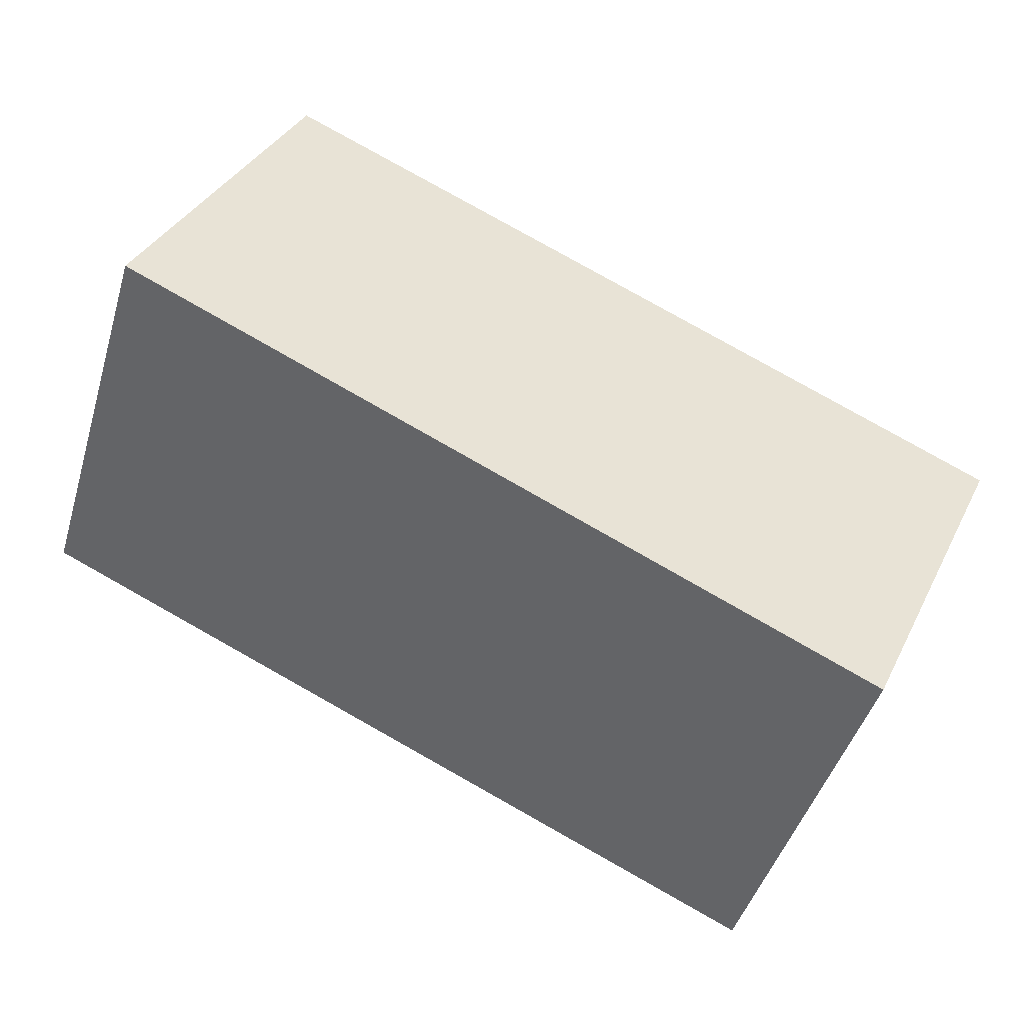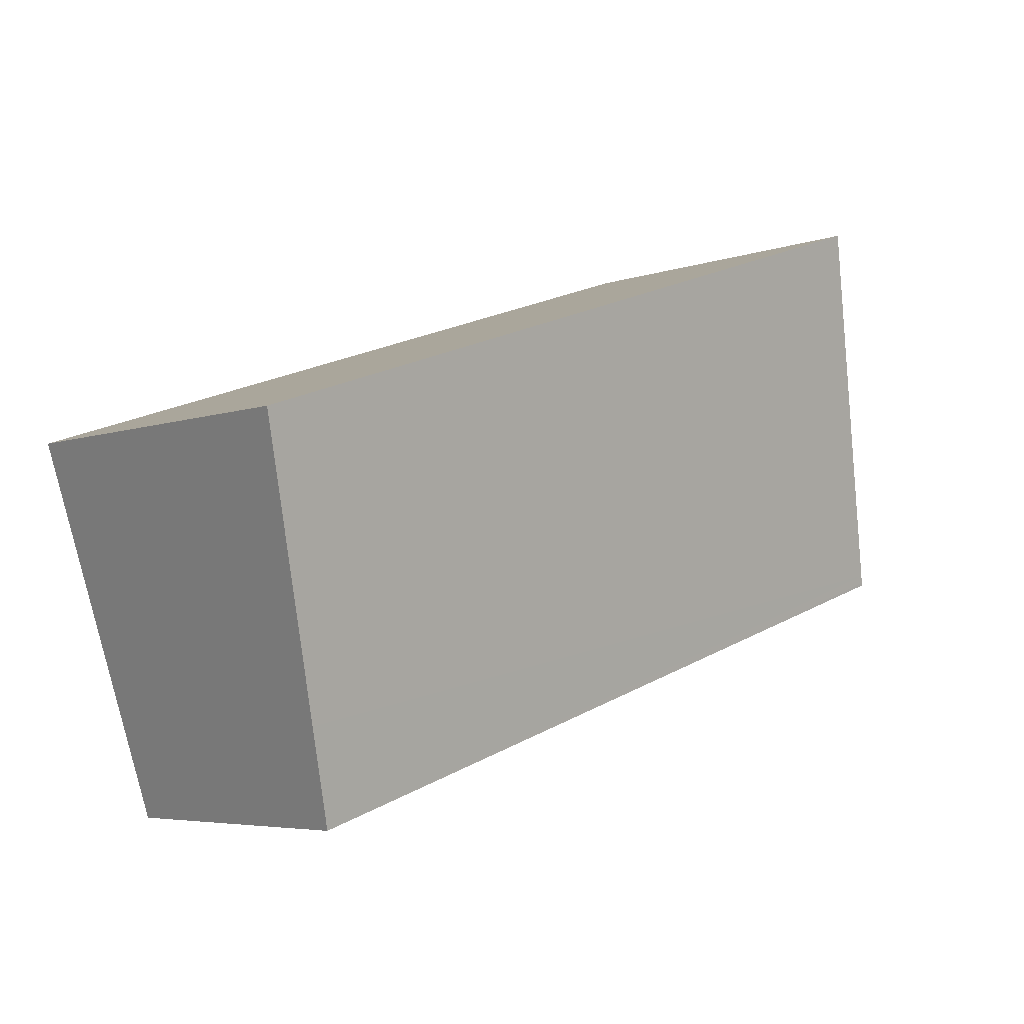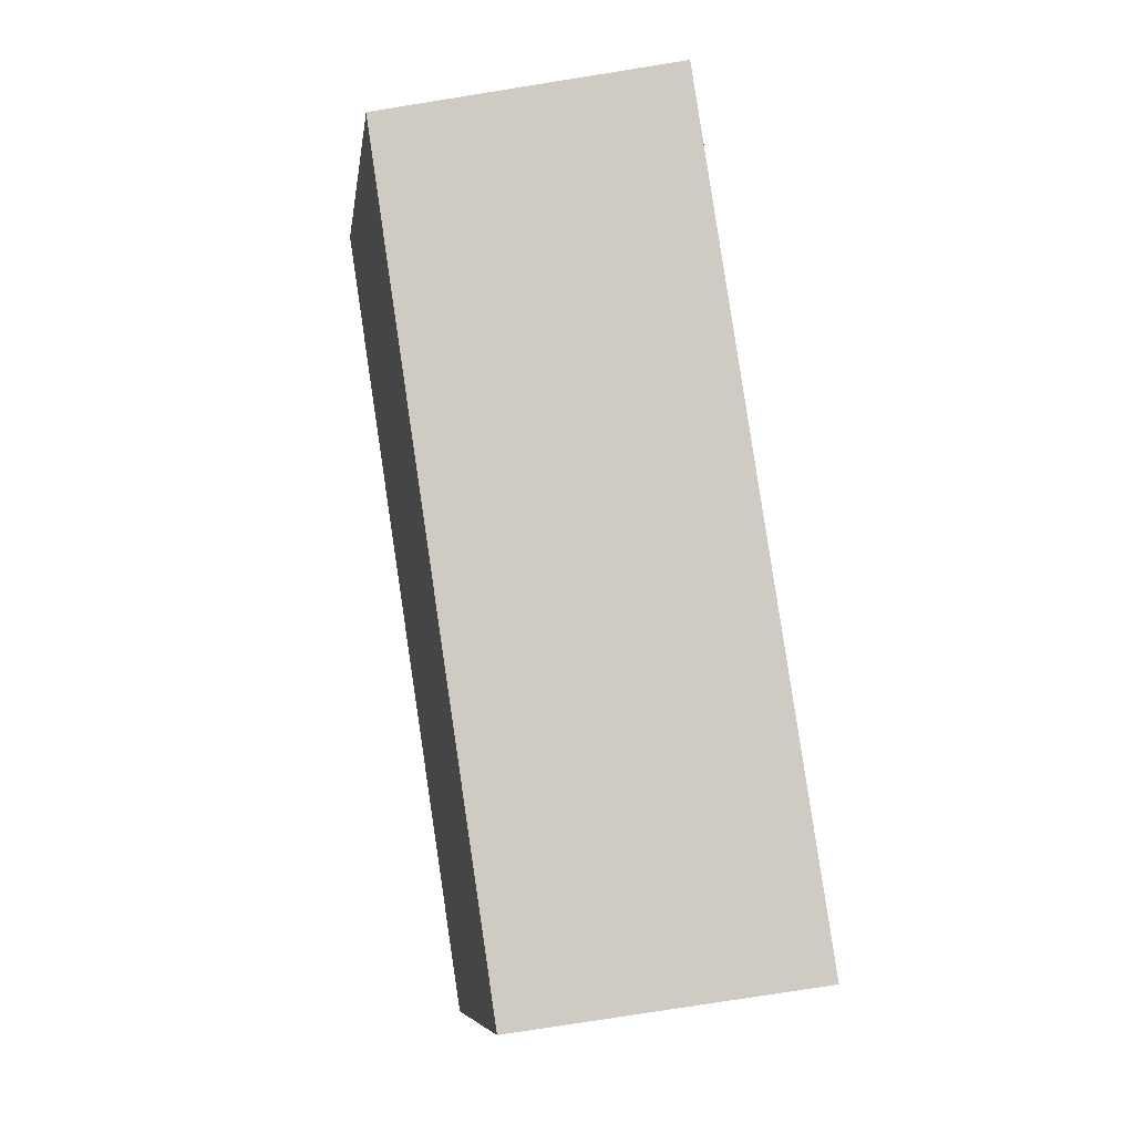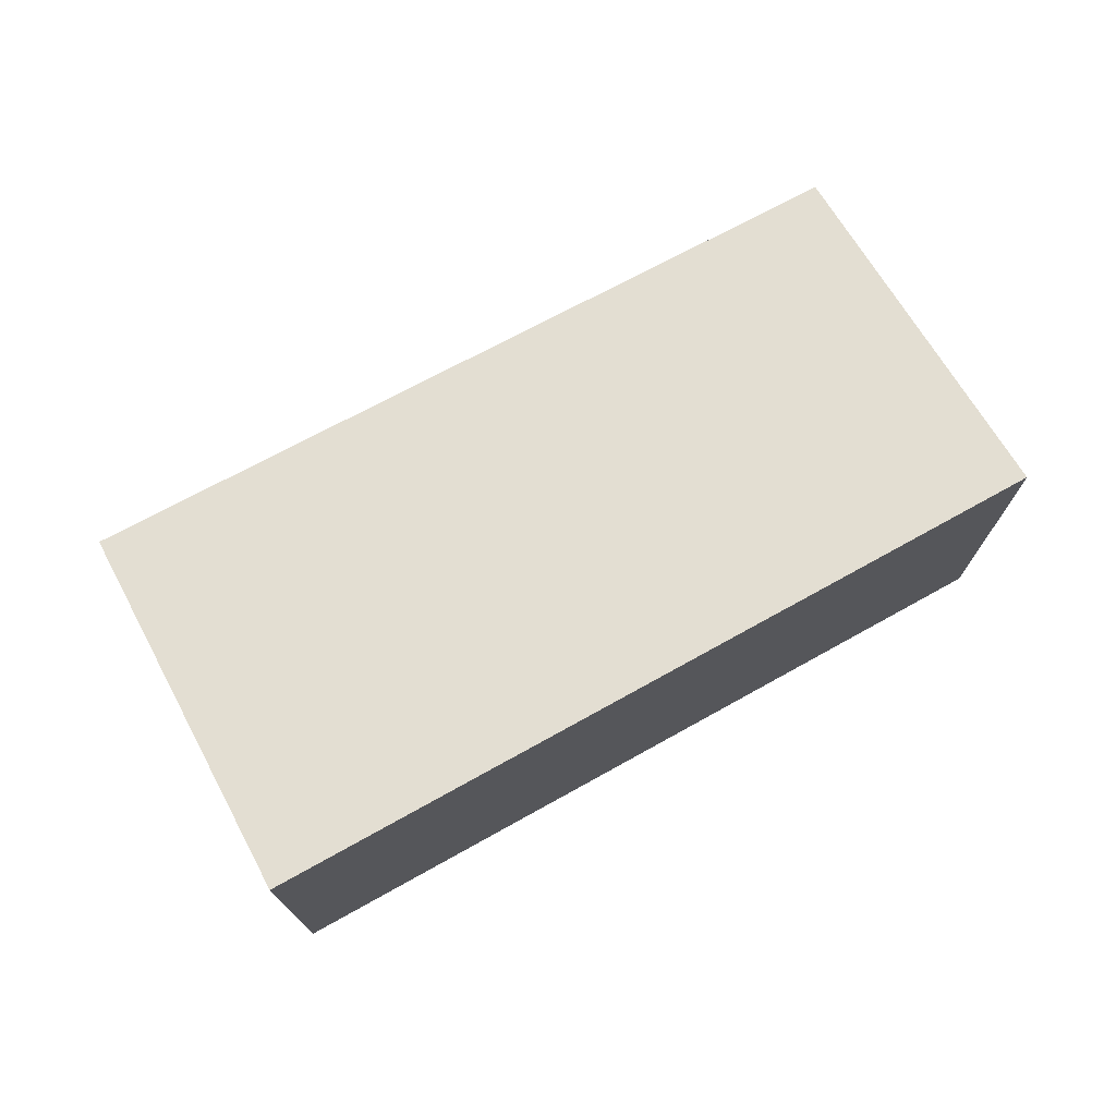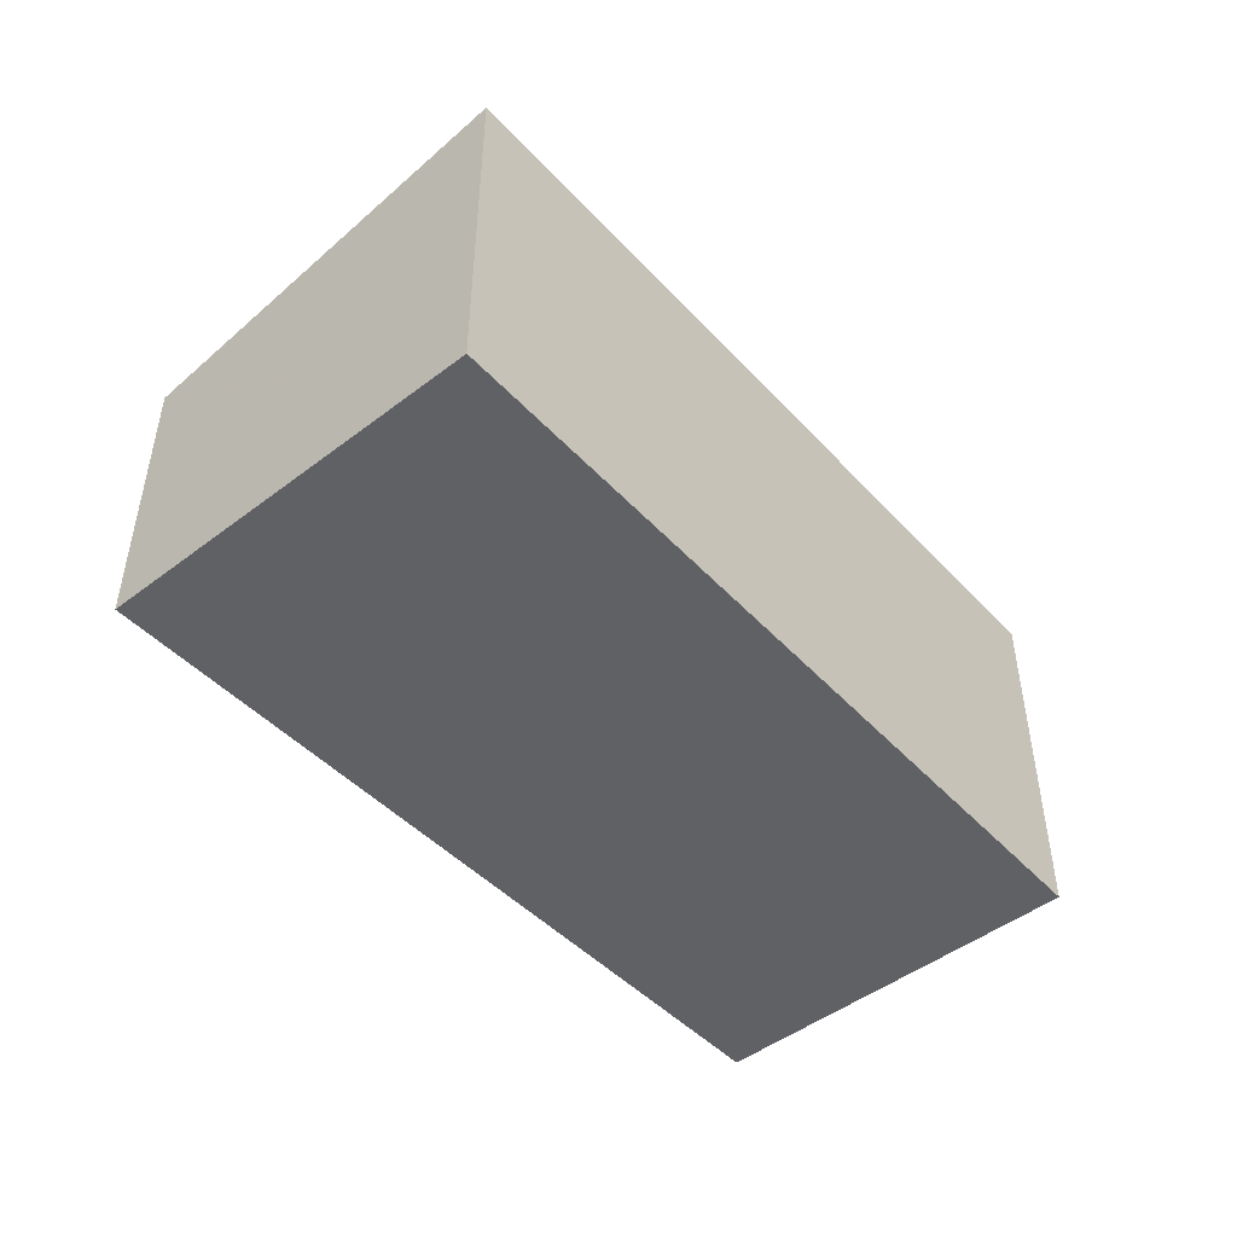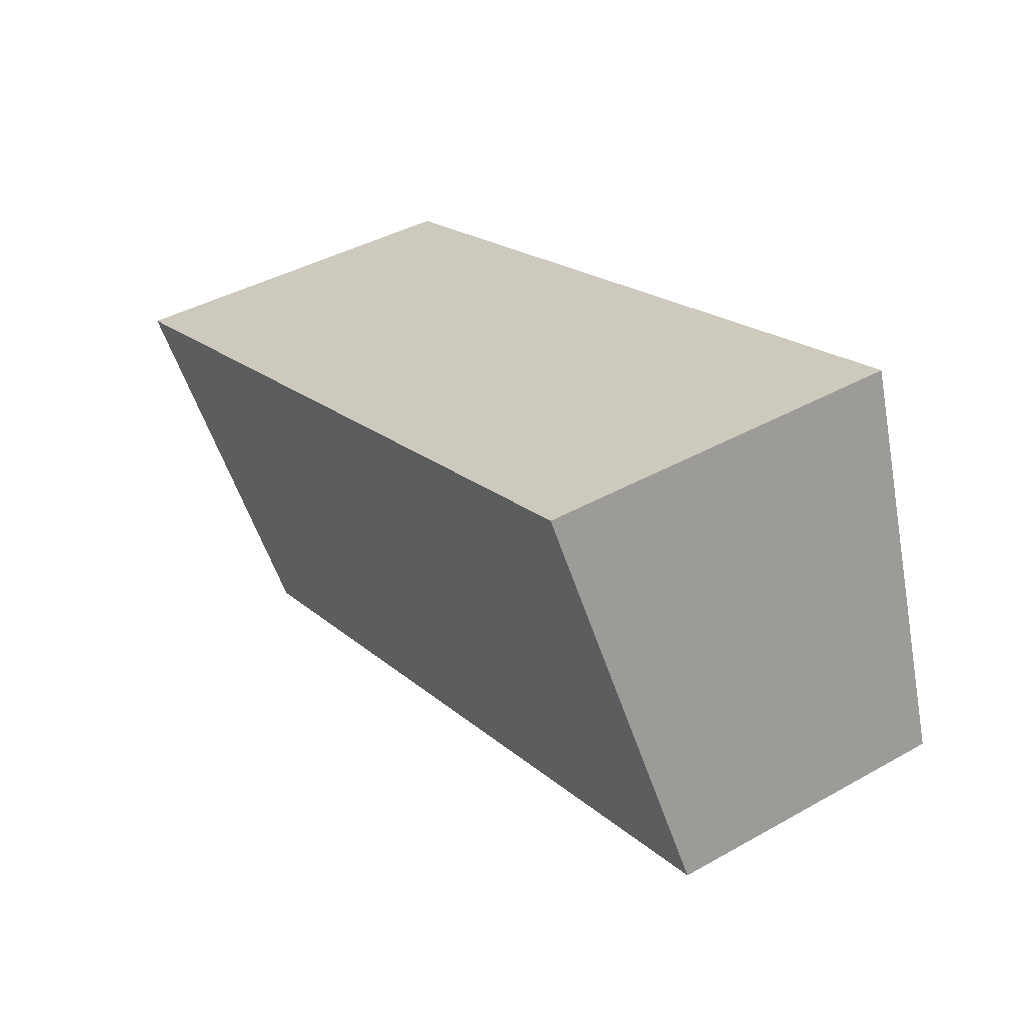
<metadata>
{"format":"obj","ext":"obj","renderer":"f3d","projection":"perspective","resolution":1024,"background":"white","views":[{"elev":35.8,"azim":23.9,"up":"+Z"},{"elev":-5.1,"azim":137.5,"up":"+Z"},{"elev":-78.2,"azim":-81.0,"up":"+Z"},{"elev":73.9,"azim":-10.2,"up":"+Y"},{"elev":-47.7,"azim":-31.0,"up":"+Y"},{"elev":41.3,"azim":-124.2,"up":"+Z"}]}
</metadata>
<code>
v  0.022 5.957 0.065
v  3.757 5.957 -1.206
v  0 5.944 3.64e-16
v  15.87 5.996 -5.096
v  0.074 5.986 0.223
v  16.51 6.358 -3.183
v  2.566 7.411 7.772
v  17.75 7.07 0.591
v  18.35 7.411 2.398
v  2.566 -4.759e-16 7.772
v  0.022 -3.98e-18 0.065
v  0 0 0
v  0.074 -1.365e-17 0.223
v  18.35 -1.468e-16 2.398
v  17.75 -3.619e-17 0.591
v  16.51 1.949e-16 -3.183
v  15.87 3.12e-16 -5.096
v  3.757 7.385e-17 -1.206
g defaultobject
f 1 2 3
f 2 1 4
f 4 1 5
f 4 5 6
f 6 5 7
f 6 7 8
f 8 7 9
f 5 10 7
f 10 5 1
f 10 1 3
f 10 3 11
f 11 3 12
f 10 11 13
f 10 9 7
f 9 10 14
f 14 8 9
f 8 14 6
f 6 14 4
f 4 14 15
f 4 15 16
f 4 16 17
f 17 2 4
f 2 17 18
f 2 18 3
f 3 18 12
f 18 11 12
f 11 18 13
f 13 18 10
f 10 18 14
f 14 18 15
f 15 18 17
f 15 17 16

</code>
